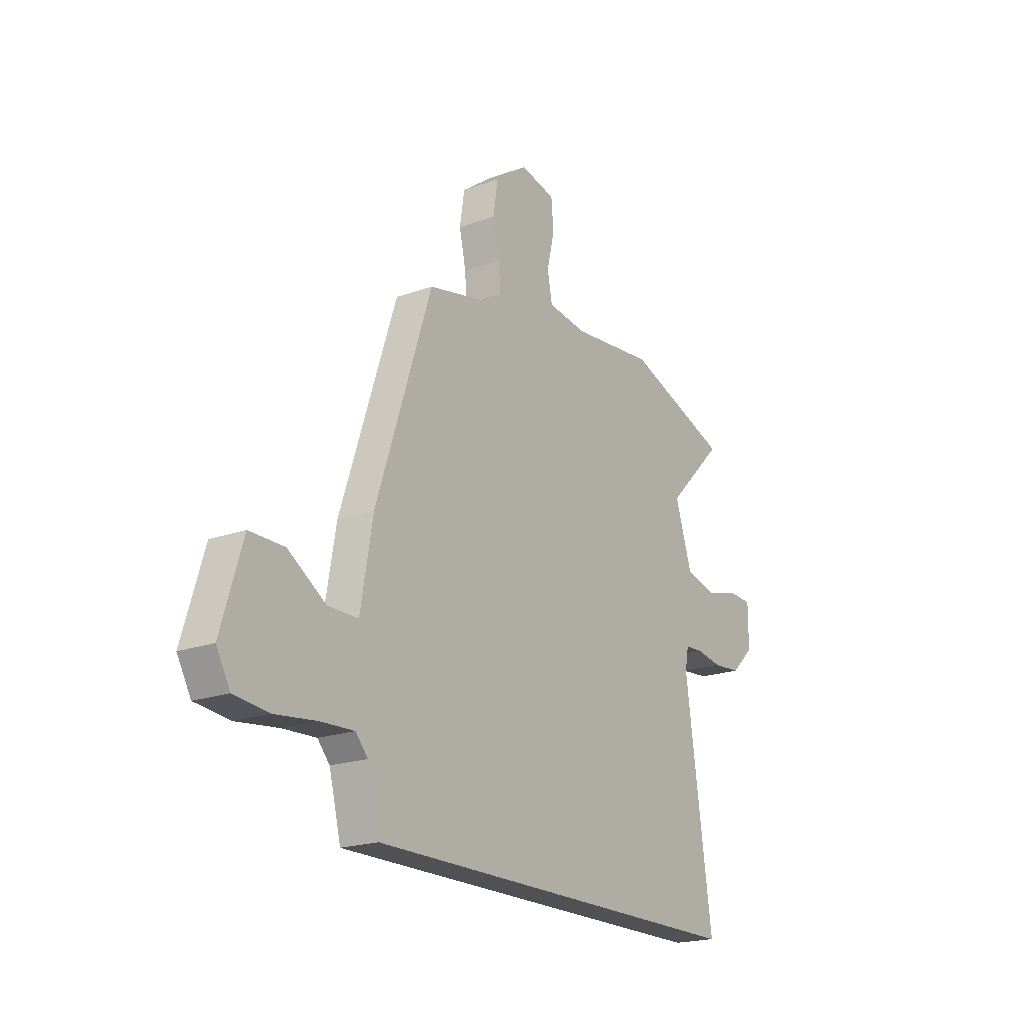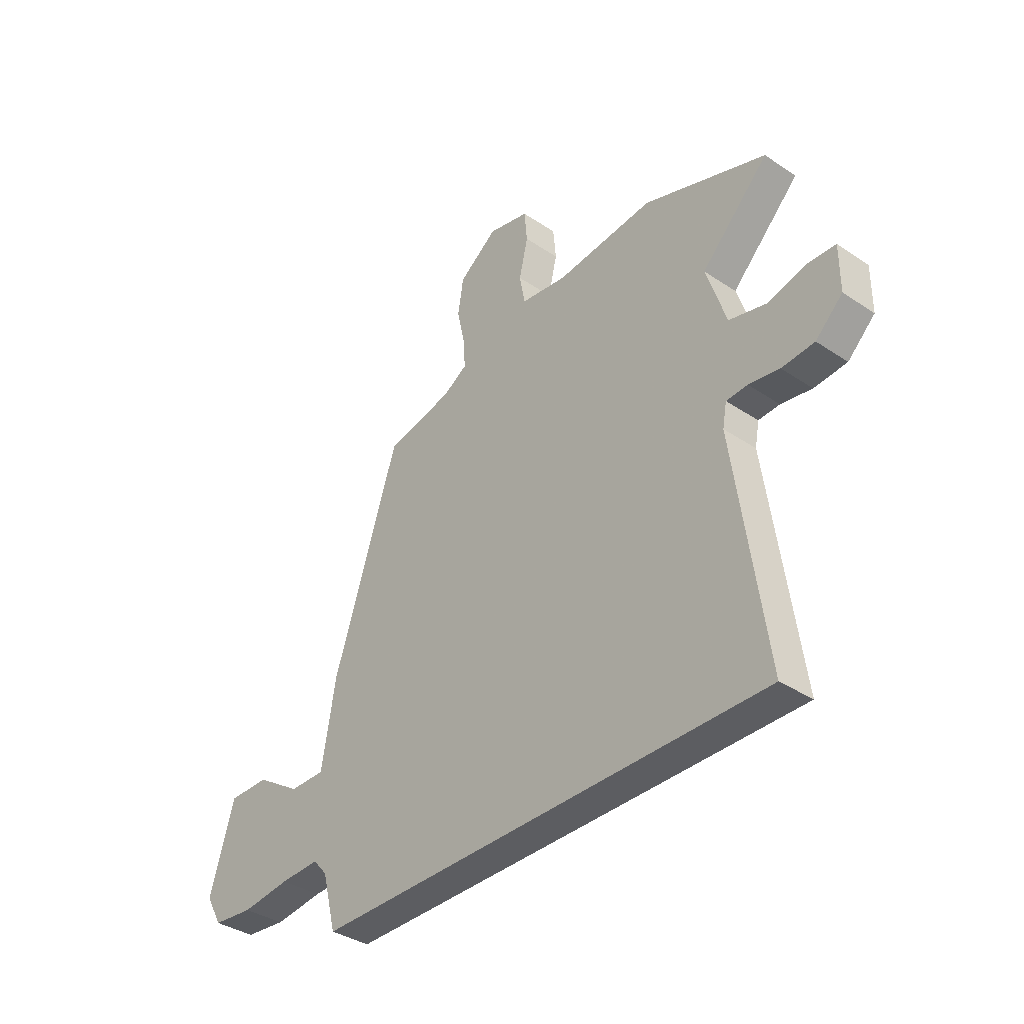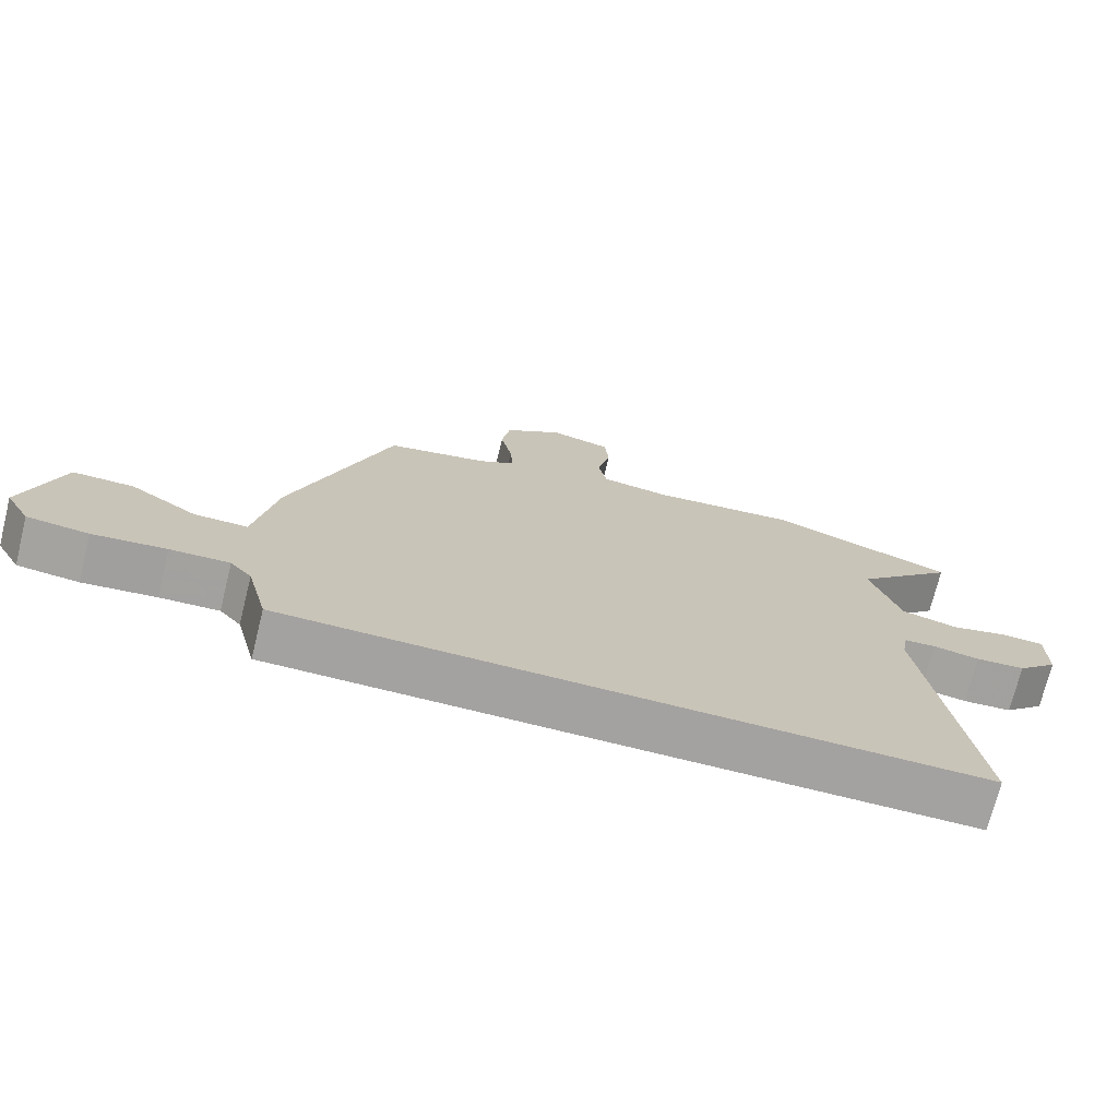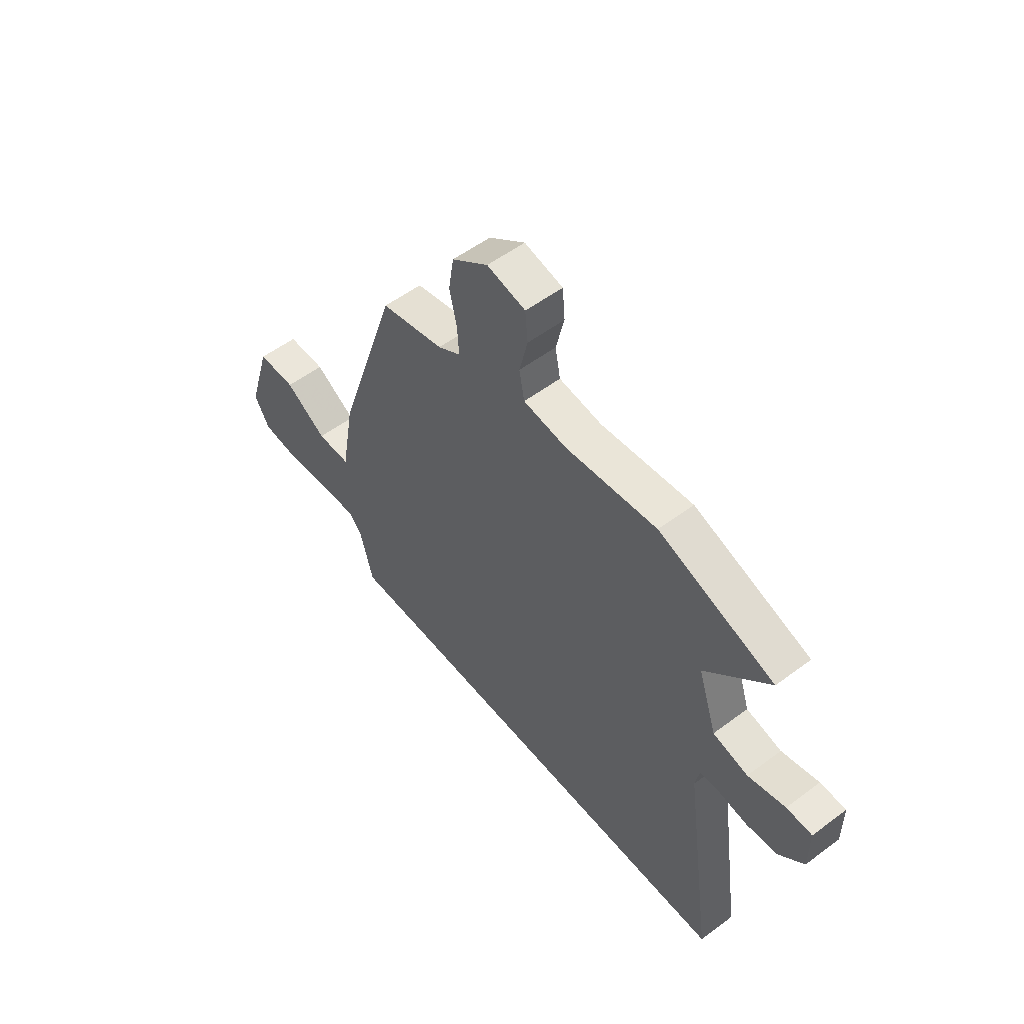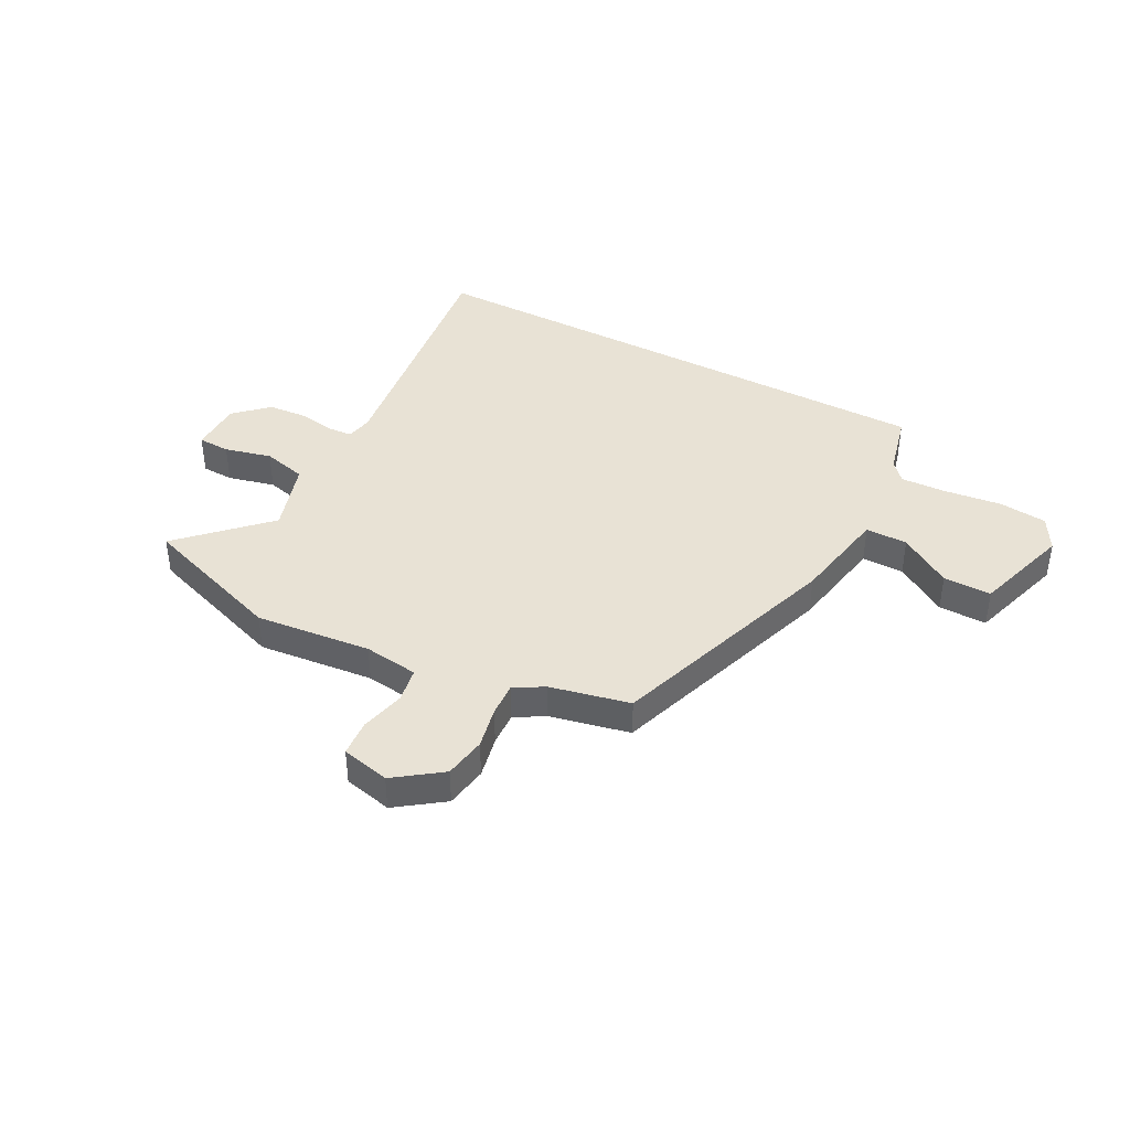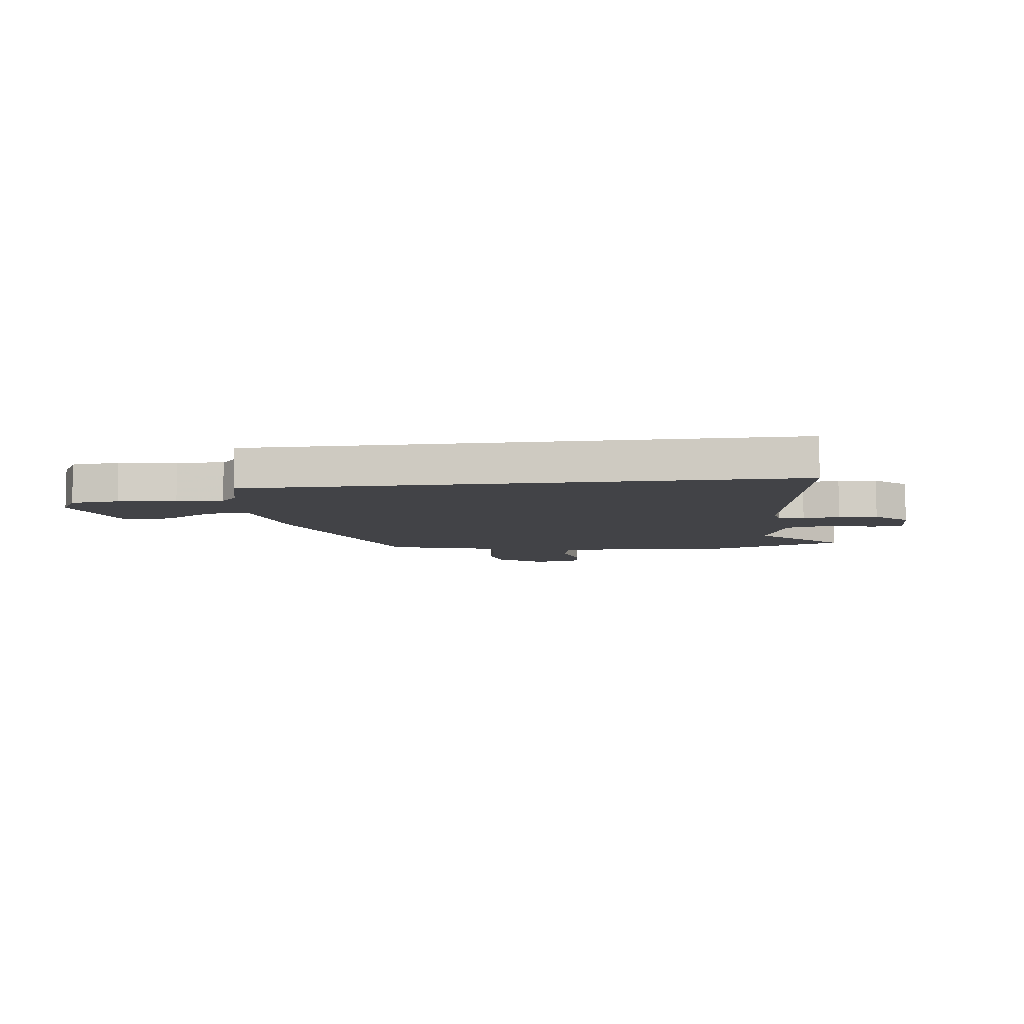
<metadata>
{"format":"obj","ext":"obj","renderer":"f3d","projection":"perspective","resolution":1024,"background":"white","views":[{"elev":-20.1,"azim":123.6,"up":"+Z"},{"elev":-36.8,"azim":-131.0,"up":"+Z"},{"elev":-72.7,"azim":166.0,"up":"+Z"},{"elev":54.7,"azim":-128.4,"up":"+Z"},{"elev":40.7,"azim":28.3,"up":"+Y"},{"elev":-7.4,"azim":-172.9,"up":"+Y"}]}
</metadata>
<code>
v -0.616 0.07 0.46
v -0.349 0.07 0.552
v -0.137 0.07 0.529
v -0.037 0.07 0.542
v -0.025 0.07 0.606
v -0.044 0.07 0.688
v -0.038 0.07 0.755
v 0.051 0.07 0.775
v 0.135 0.07 0.713
v 0.147 0.07 0.636
v 0.13 0.07 0.559
v 0.126 0.07 0.497
v 0.179 0.07 0.465
v 0.325 0.07 0.432
v 0.466 0.07 0.002
v 0.497 0.07 -0.177
v 0.574 0.07 -0.177
v 0.67 0.07 -0.116
v 0.758 0.07 -0.116
v 0.812 0.07 -0.294
v 0.777 0.07 -0.356
v 0.689 0.07 -0.365
v 0.584 0.07 -0.352
v 0.499 0.07 -0.348
v 0.468 0.07 -0.383
v 0.438 0.07 -0.5
v -0.554 0.07 -0.5
v -0.486 0.07 -0.02
v -0.495 0.07 0.029
v -0.541 0.07 0.032
v -0.608 0.07 0.021
v -0.679 0.07 0.027
v -0.738 0.07 0.083
v -0.738 0.07 0.18
v -0.679 0.07 0.182
v -0.593 0.07 0.16
v -0.512 0.07 0.18
v -0.469 0.07 0.312
v -0.616 0 0.46
v -0.349 0 0.552
v -0.137 0 0.529
v -0.037 0 0.542
v -0.025 0 0.606
v -0.044 0 0.688
v -0.038 0 0.755
v 0.051 0 0.775
v 0.135 0 0.713
v 0.147 0 0.636
v 0.13 0 0.559
v 0.126 0 0.497
v 0.179 0 0.465
v 0.325 0 0.432
v 0.466 0 0.002
v 0.497 0 -0.177
v 0.574 0 -0.177
v 0.67 0 -0.116
v 0.758 0 -0.116
v 0.812 0 -0.294
v 0.777 0 -0.356
v 0.689 0 -0.365
v 0.584 0 -0.352
v 0.499 0 -0.348
v 0.468 0 -0.383
v 0.438 0 -0.5
v -0.554 0 -0.5
v -0.486 0 -0.02
v -0.495 0 0.029
v -0.541 0 0.032
v -0.608 0 0.021
v -0.679 0 0.027
v -0.738 0 0.083
v -0.738 0 0.18
v -0.679 0 0.182
v -0.593 0 0.16
v -0.512 0 0.18
v -0.469 0 0.312
f 33 34 35 36
f 33 36 37
f 30 31 32 33
f 29 30 33 37
f 28 29 37 38
f 25 26 27 28
f 24 25 28 38
f 20 21 22 23
f 17 18 19 20
f 16 17 20 23
f 13 14 15 16
f 12 13 16
f 12 16 23 24
f 8 9 10 11
f 8 11 12
f 5 6 7 8
f 4 5 8 12
f 3 4 12 24
f 3 24 38
f 1 2 3 38
f 74 73 72 71
f 75 74 71
f 71 70 69 68
f 75 71 68 67
f 76 75 67 66
f 66 65 64 63
f 76 66 63 62
f 61 60 59 58
f 58 57 56 55
f 61 58 55 54
f 54 53 52 51
f 54 51 50
f 62 61 54 50
f 49 48 47 46
f 50 49 46
f 46 45 44 43
f 50 46 43 42
f 62 50 42 41
f 76 62 41
f 76 41 40 39
f 1 39 40 2
f 2 40 41 3
f 3 41 42 4
f 4 42 43 5
f 5 43 44 6
f 6 44 45 7
f 7 45 46 8
f 8 46 47 9
f 9 47 48 10
f 10 48 49 11
f 11 49 50 12
f 12 50 51 13
f 13 51 52 14
f 14 52 53 15
f 15 53 54 16
f 16 54 55 17
f 17 55 56 18
f 18 56 57 19
f 19 57 58 20
f 20 58 59 21
f 21 59 60 22
f 22 60 61 23
f 23 61 62 24
f 24 62 63 25
f 25 63 64 26
f 26 64 65 27
f 27 65 66 28
f 28 66 67 29
f 29 67 68 30
f 30 68 69 31
f 31 69 70 32
f 32 70 71 33
f 33 71 72 34
f 34 72 73 35
f 35 73 74 36
f 36 74 75 37
f 37 75 76 38
f 38 76 39 1

</code>
